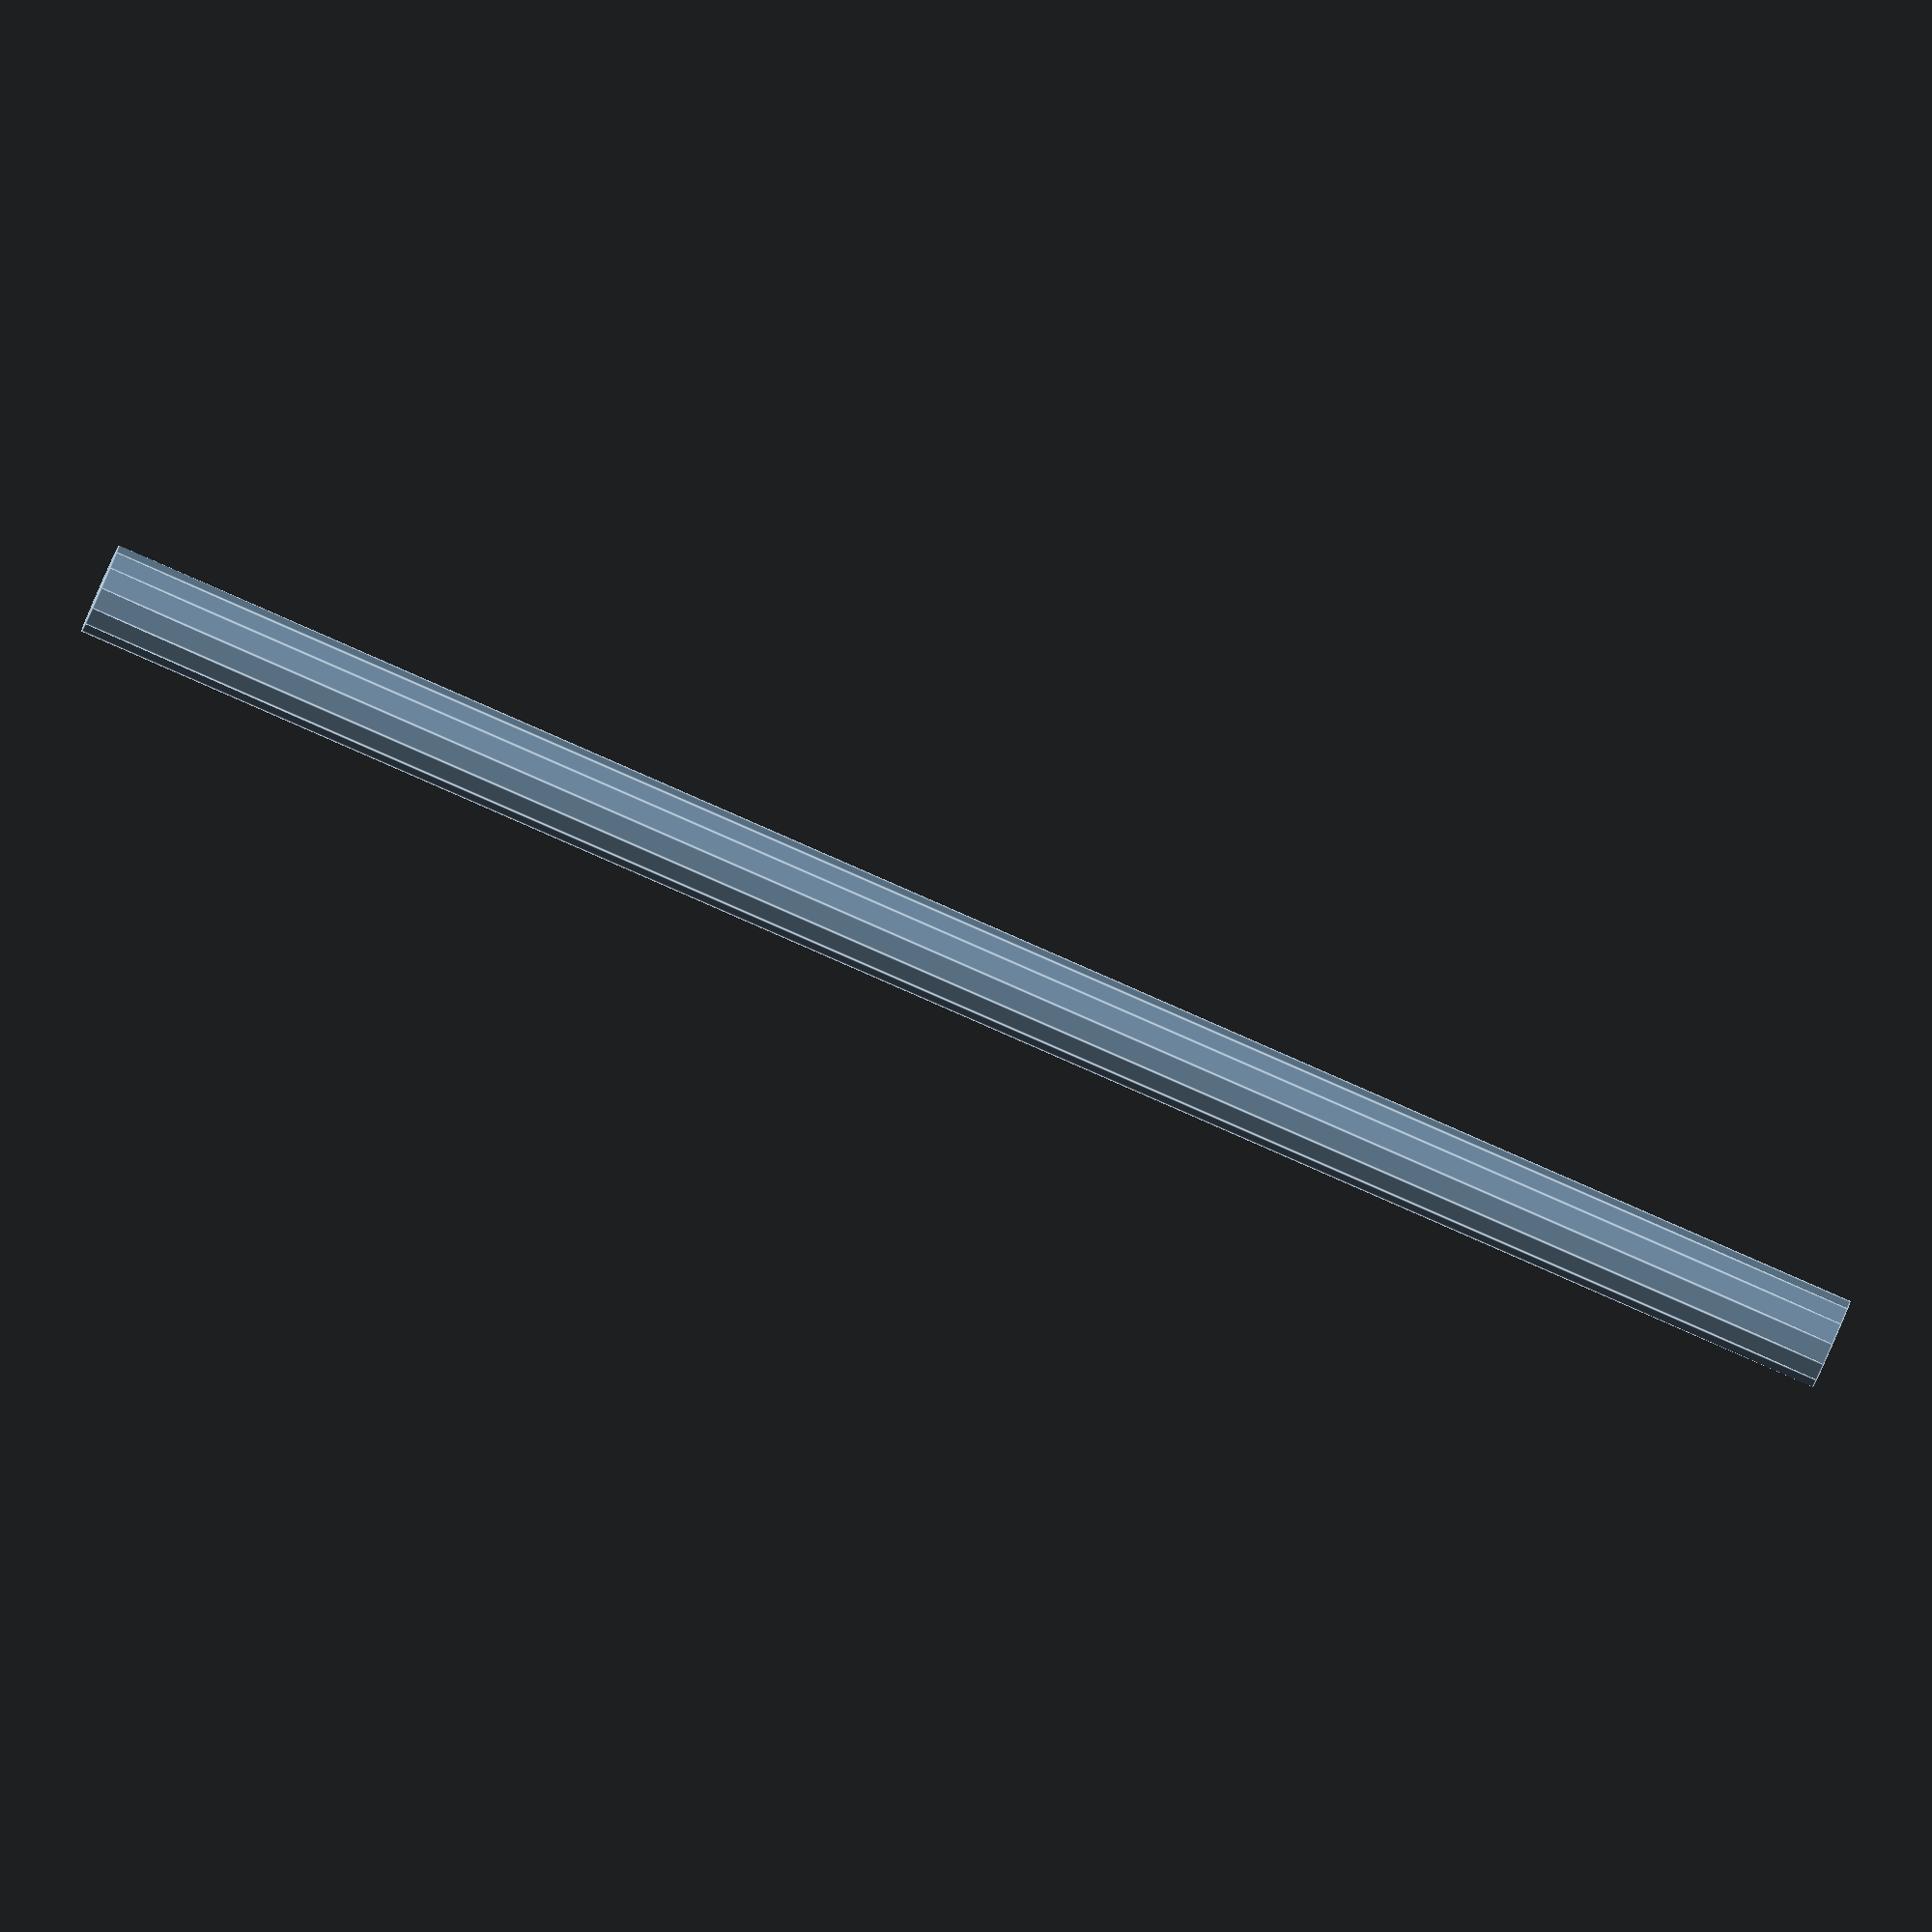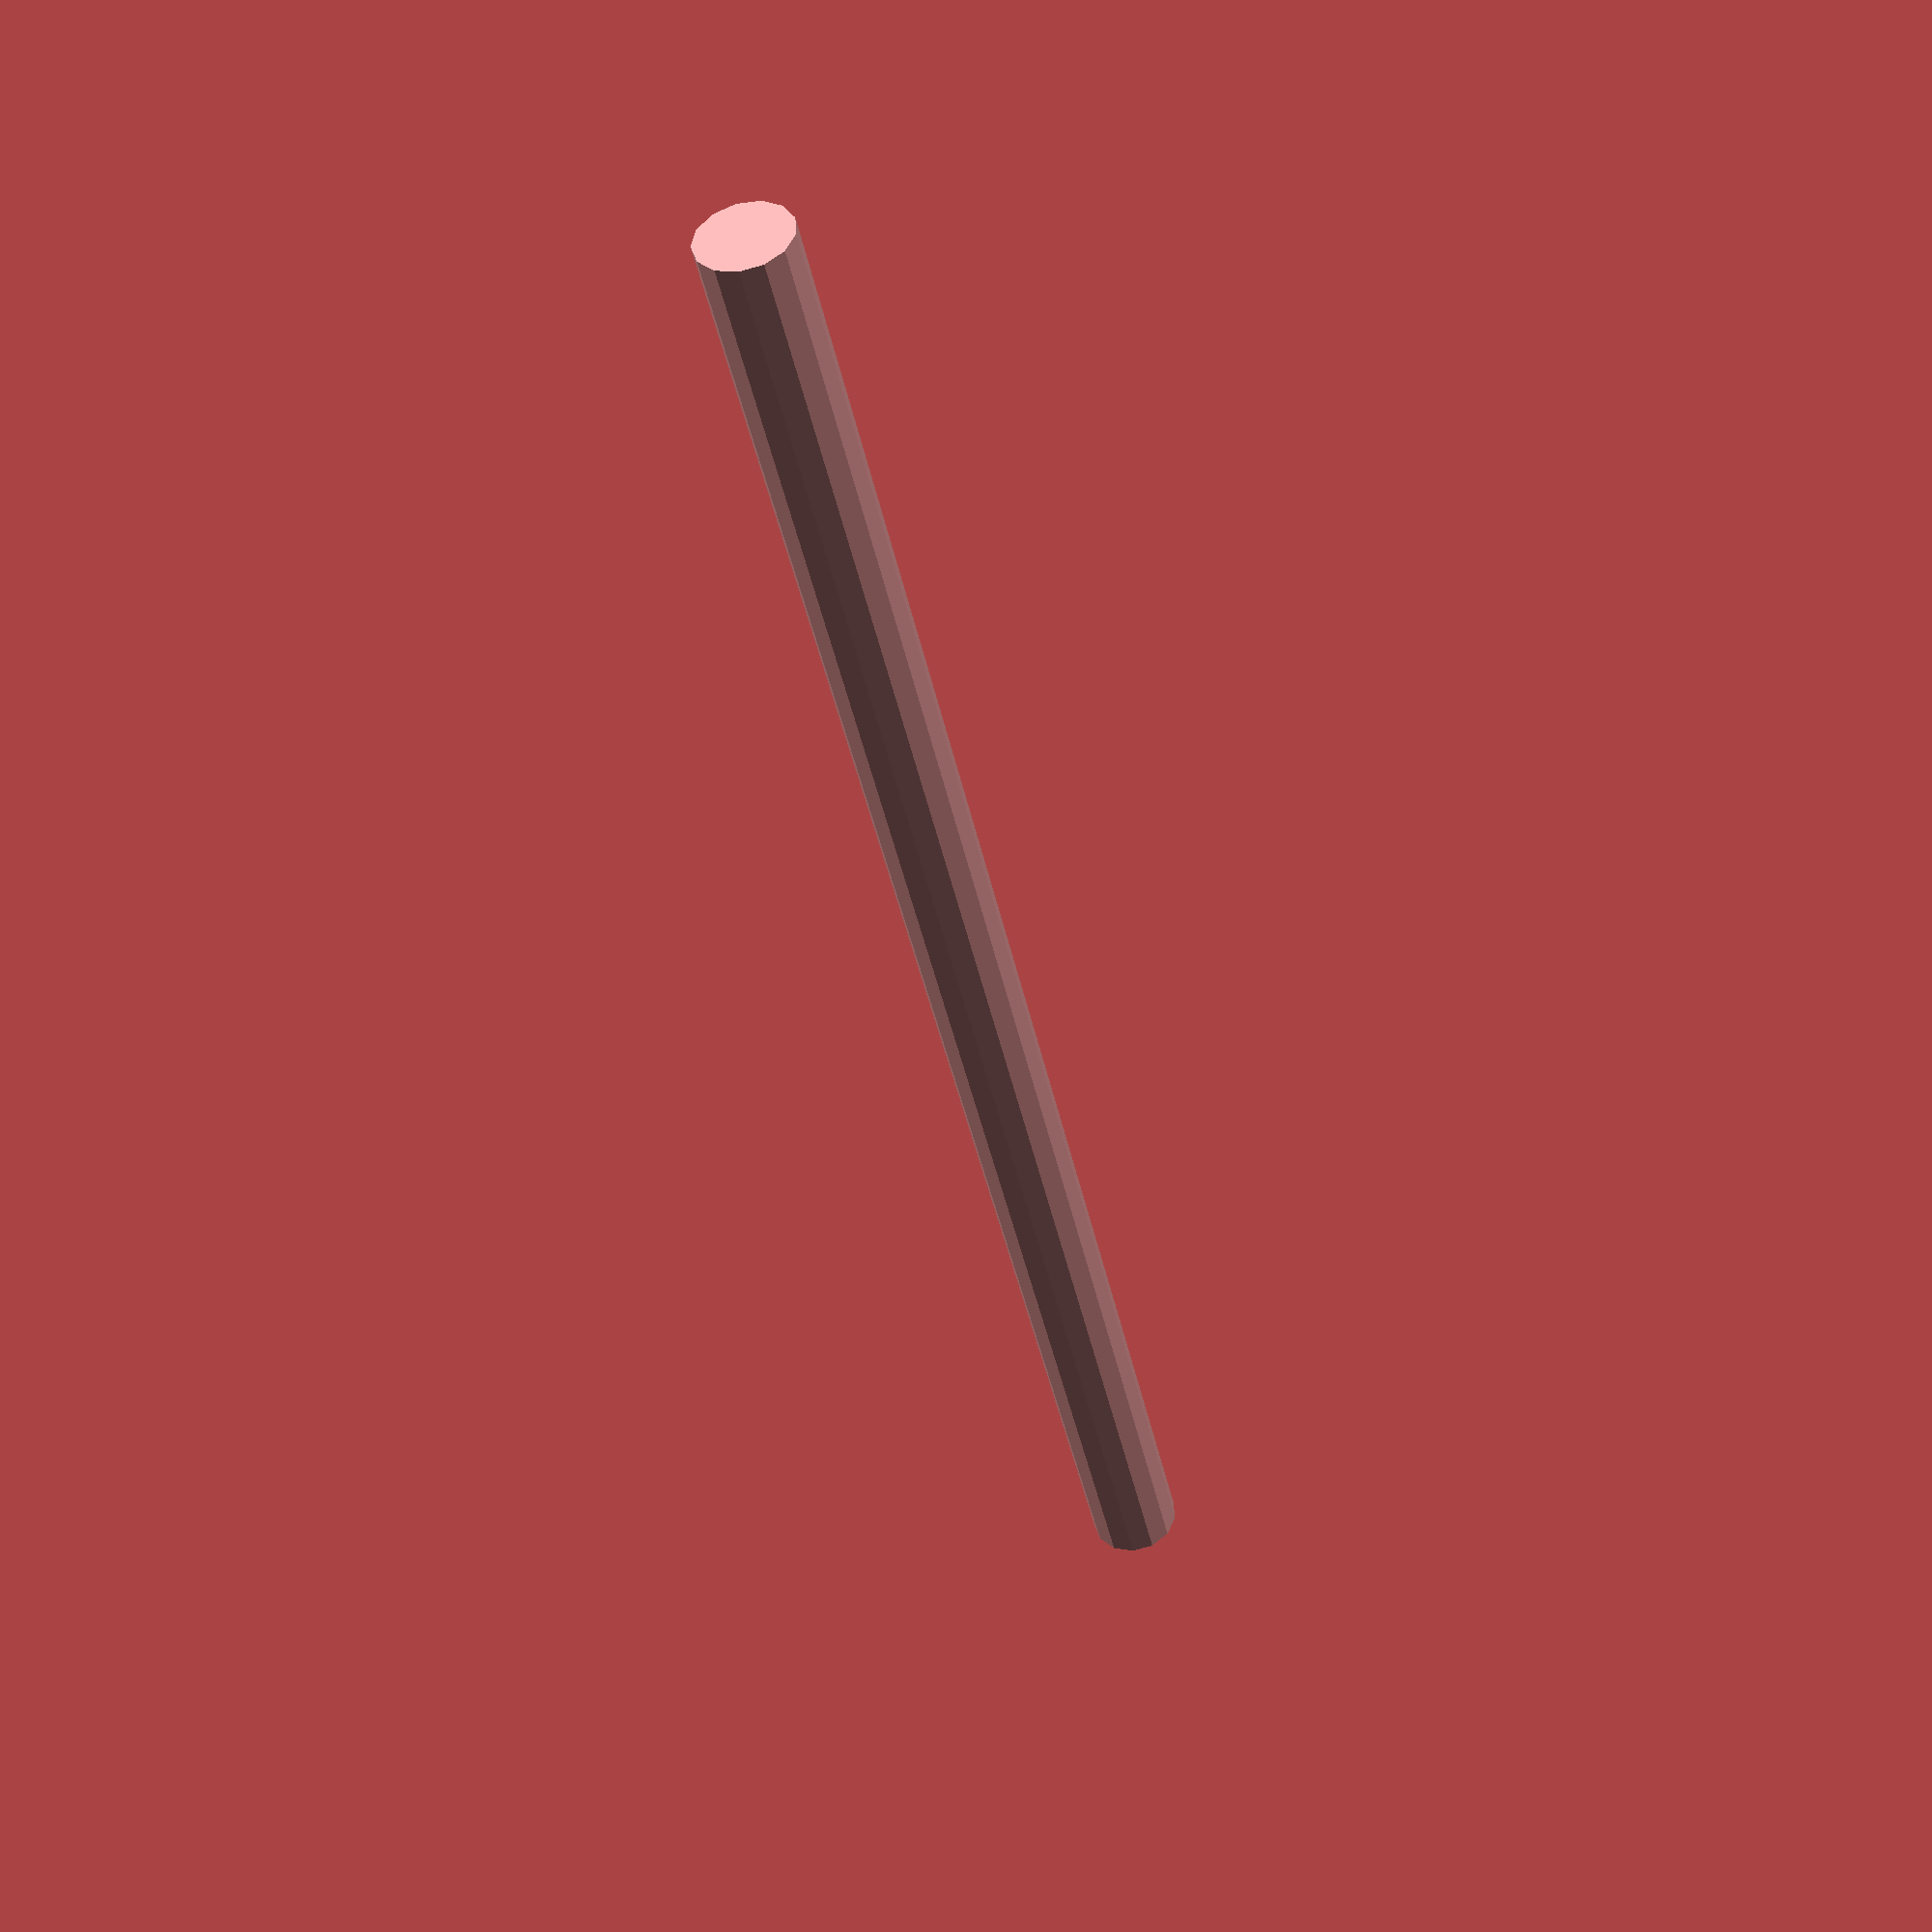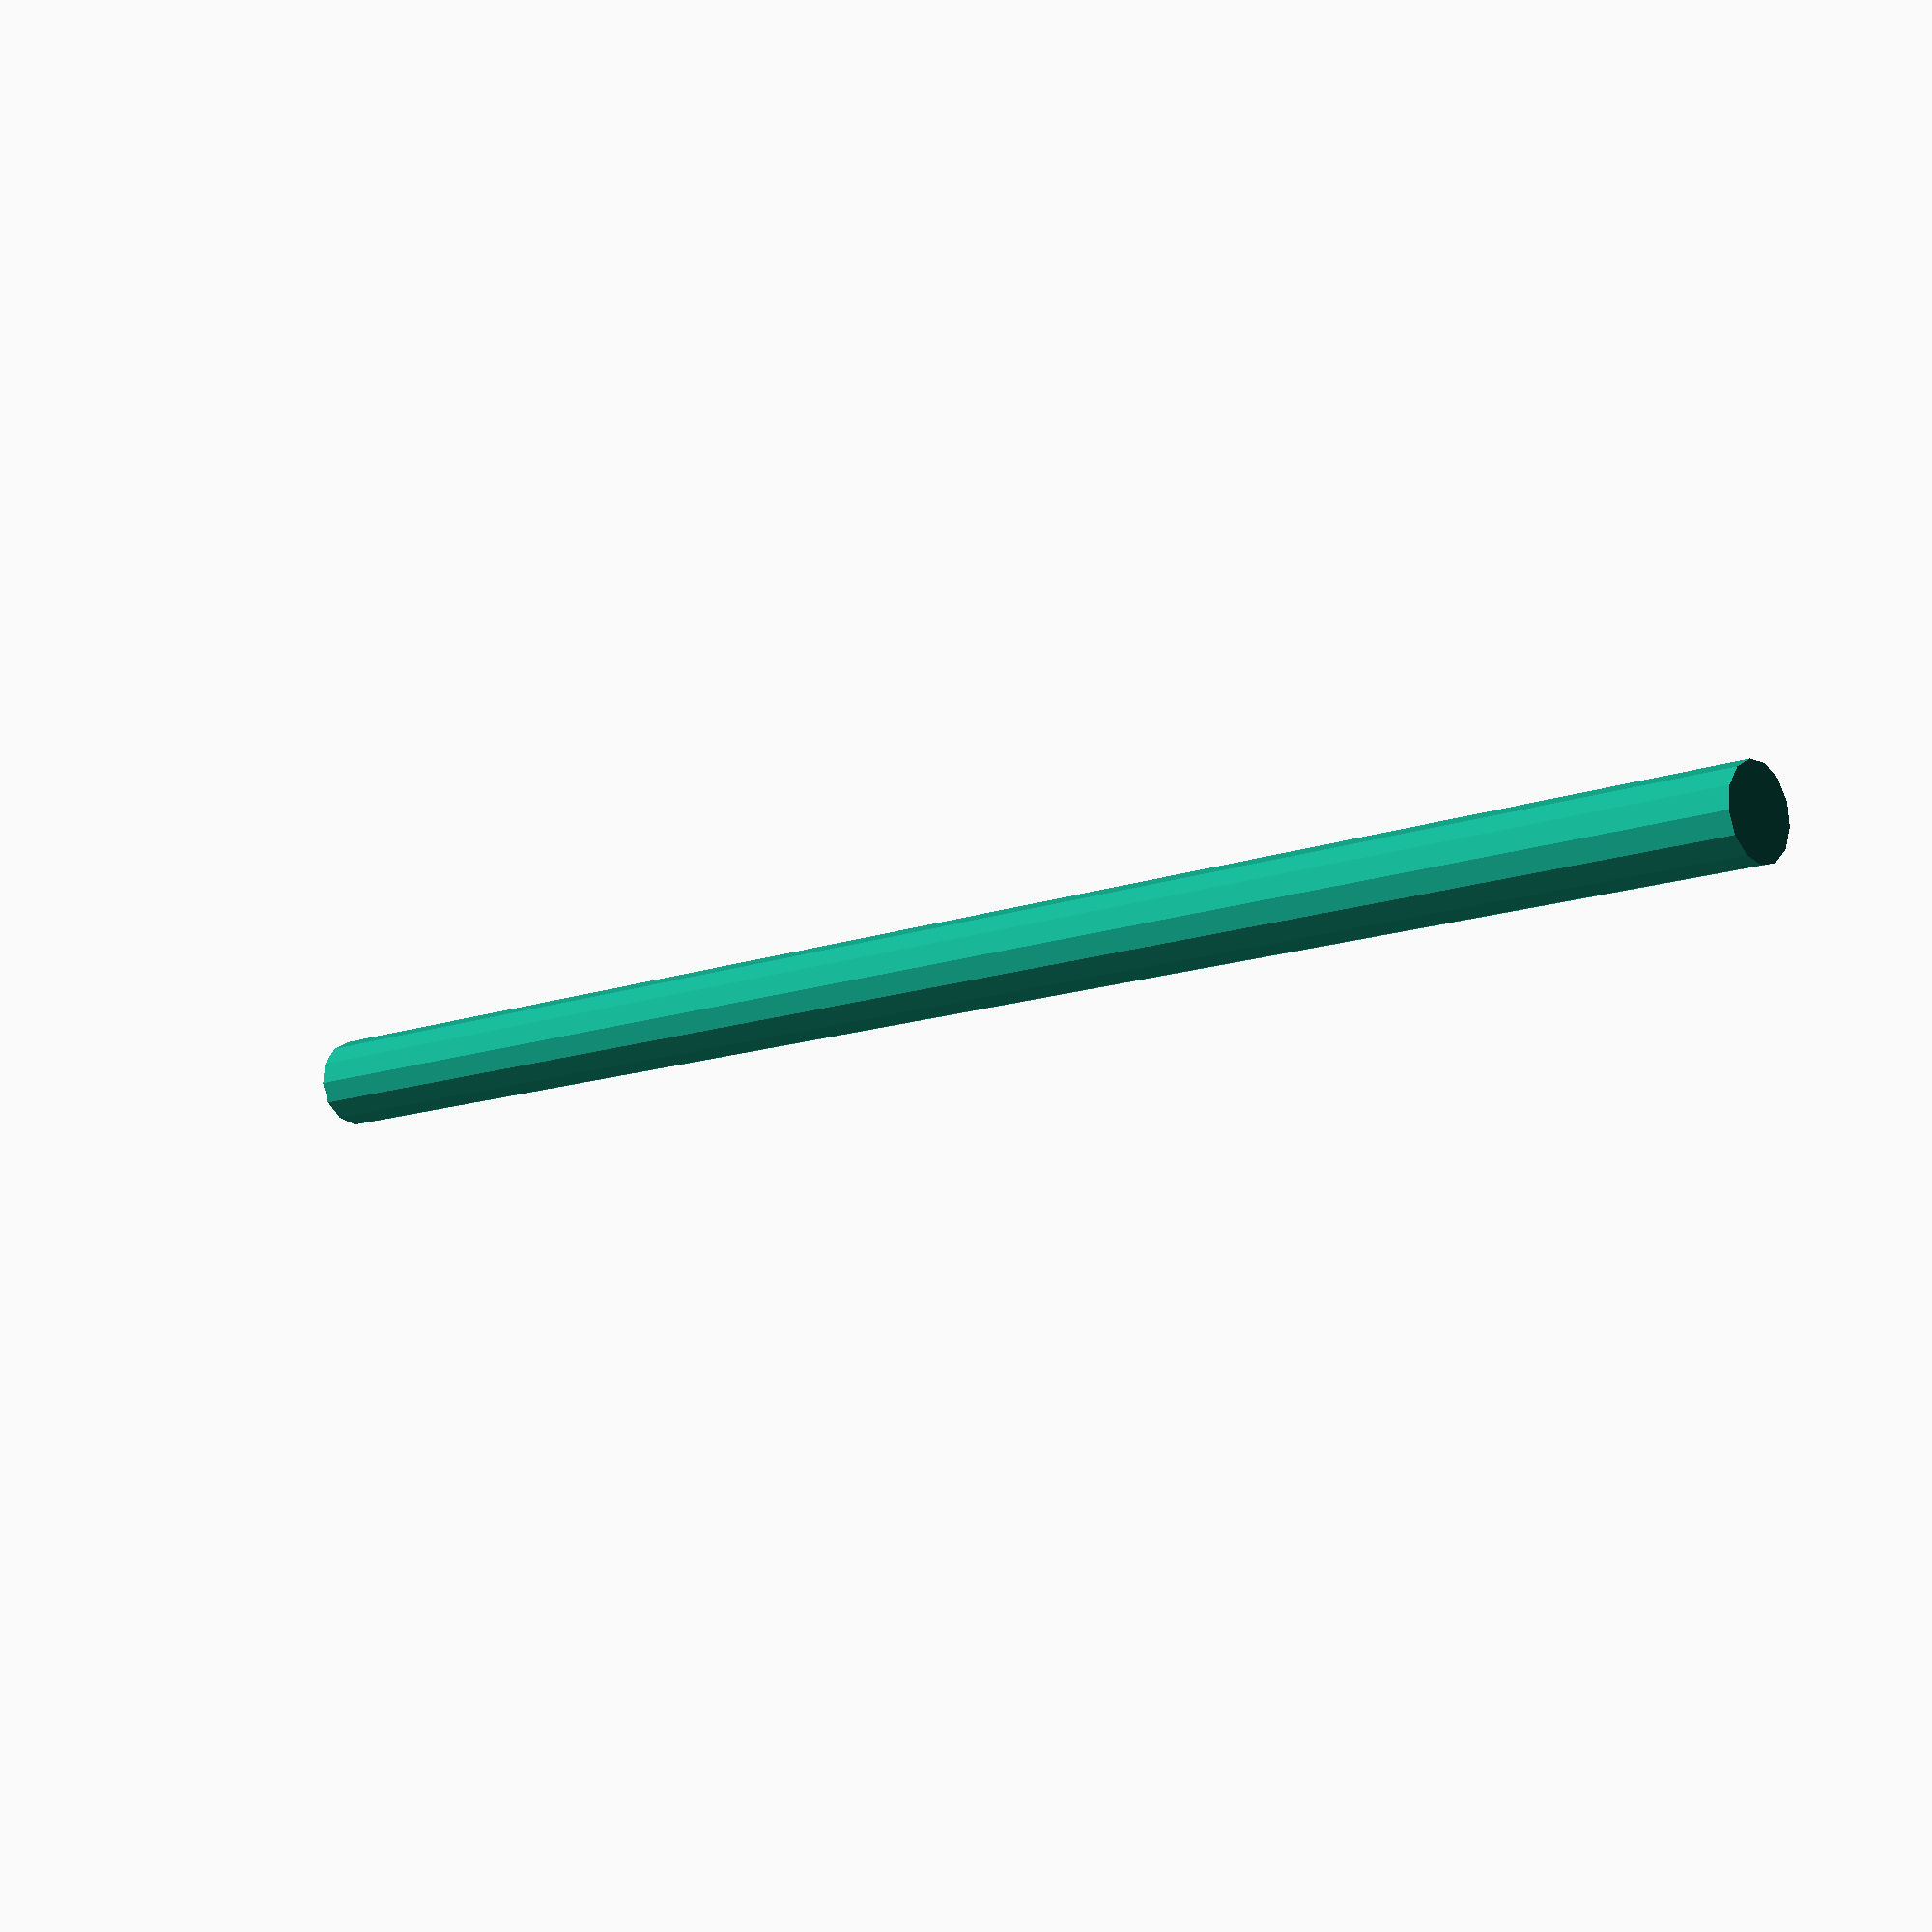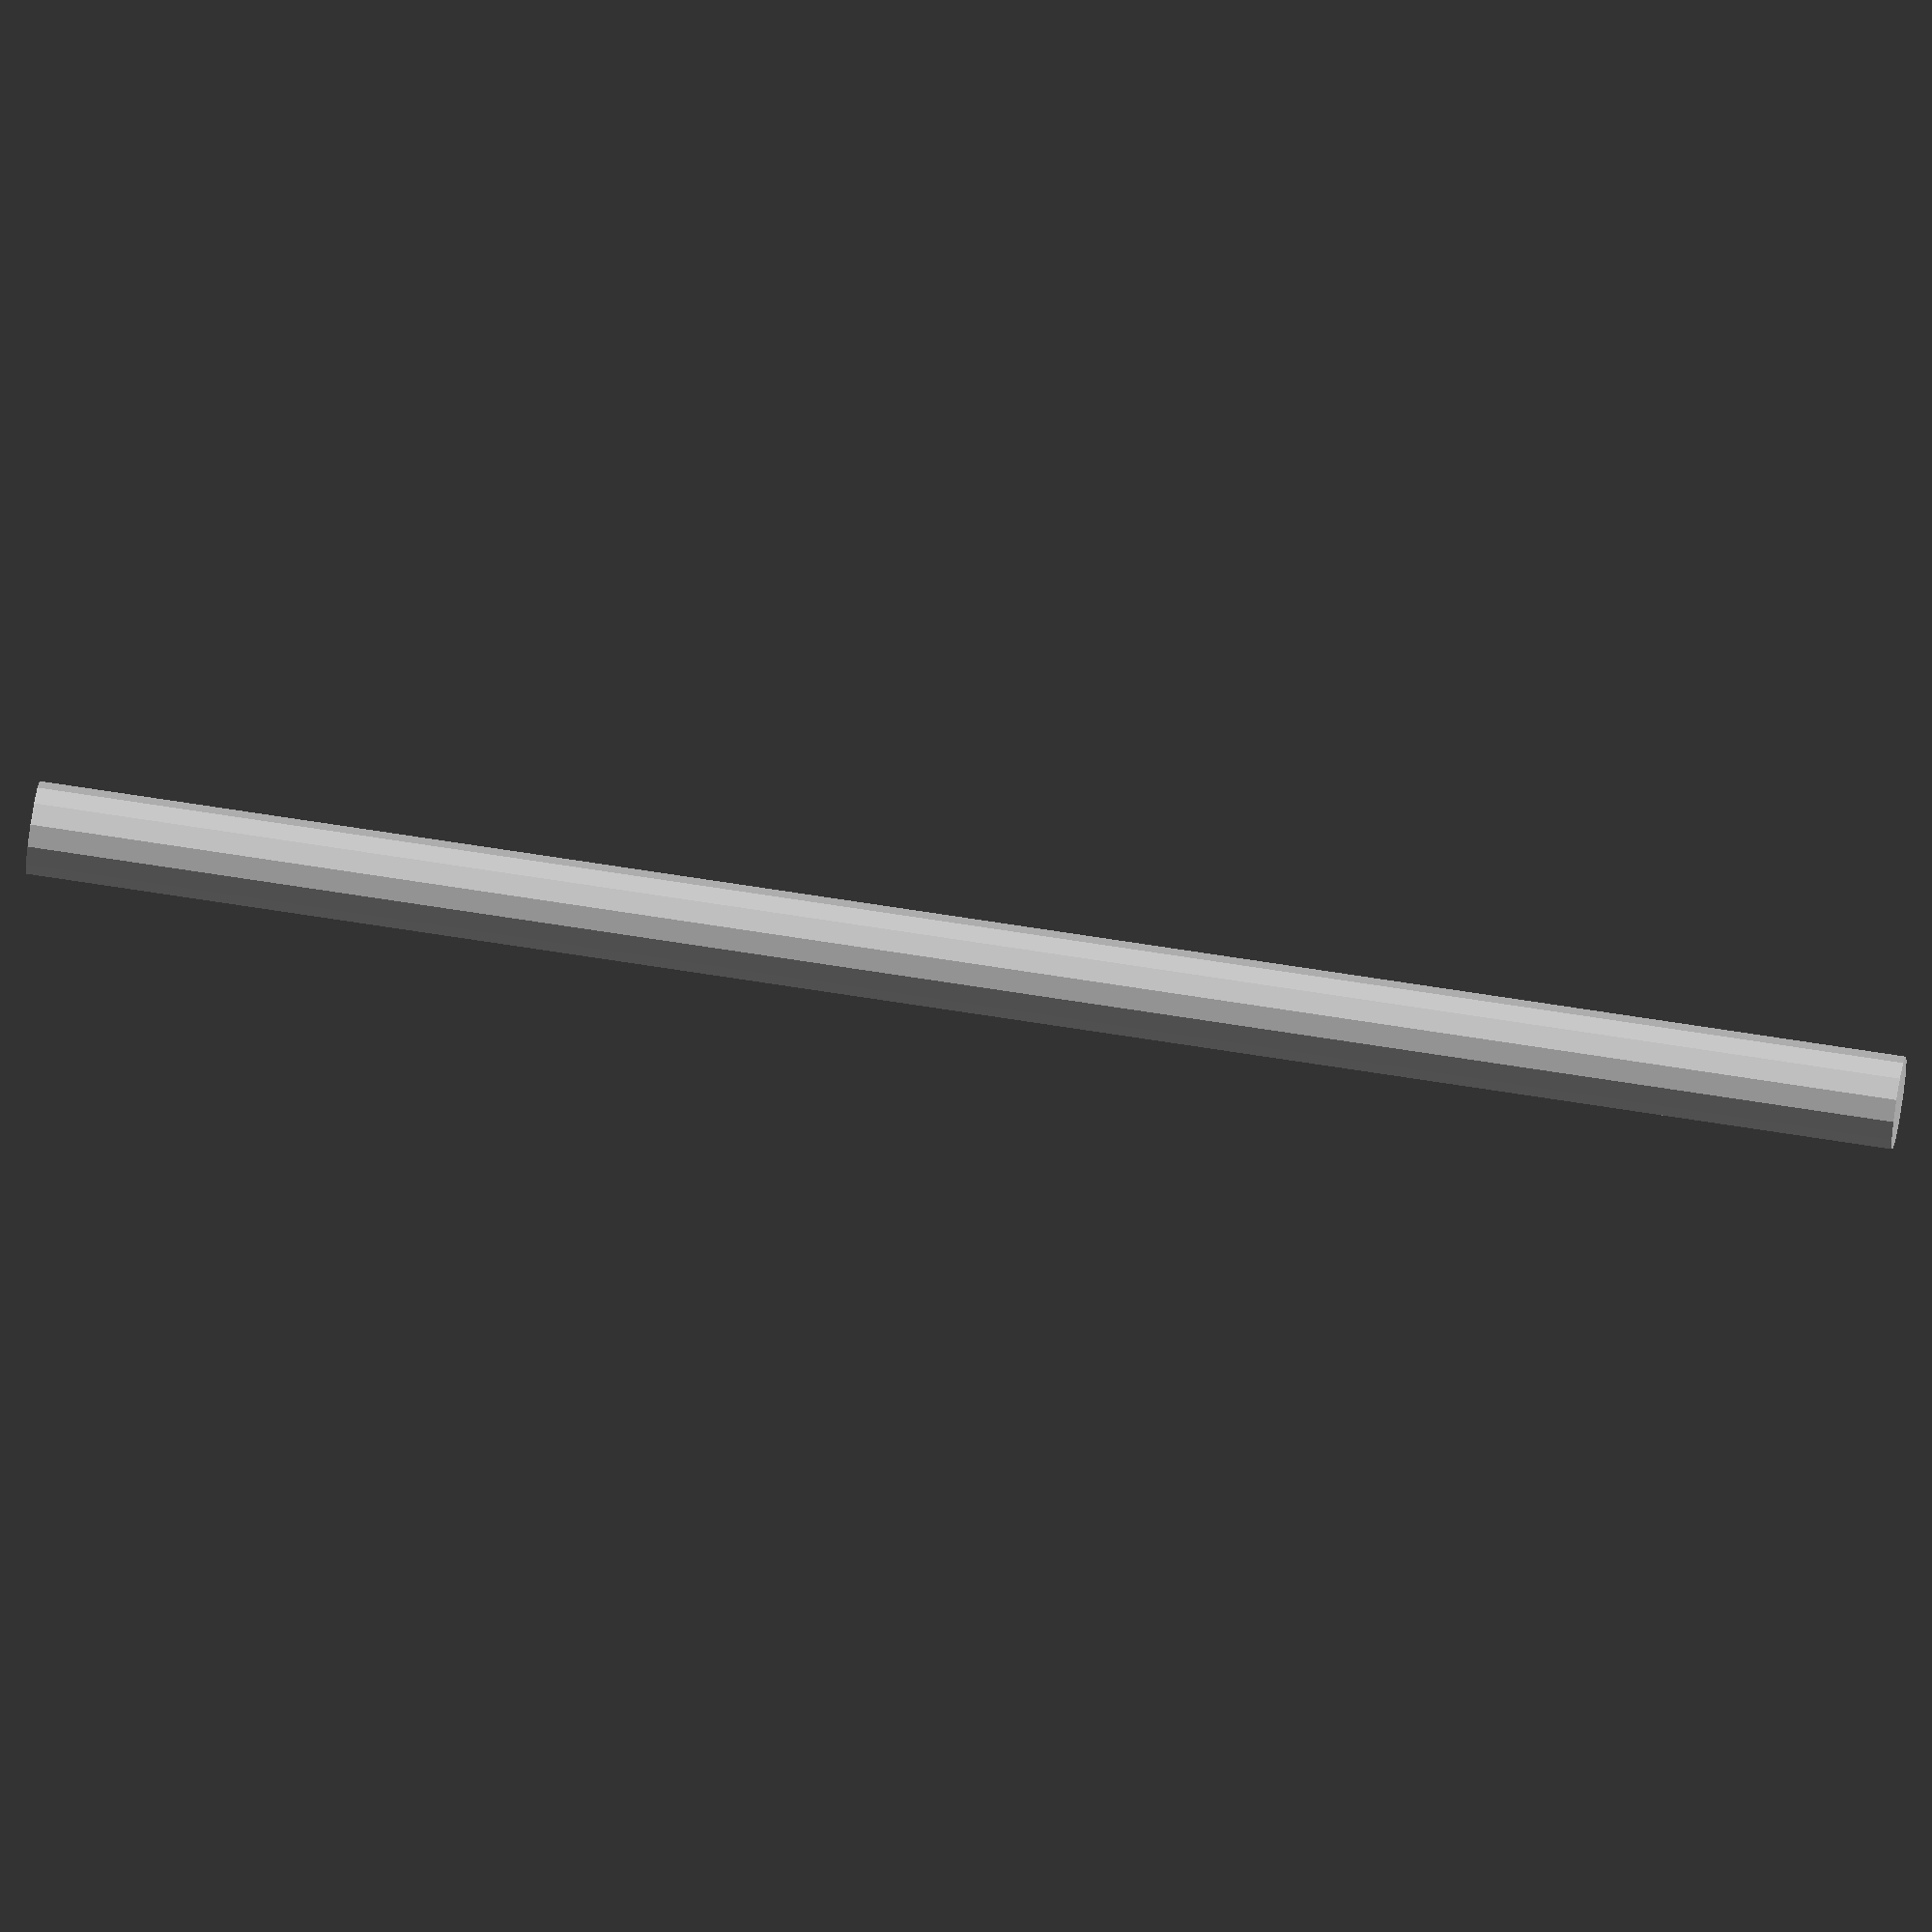
<openscad>
/*
 * @name Replimat Battery Module 18650
 * @author Timothy Schmidt
 * @date 2018
 * @url http://www.github.com/replimat-cad
 * @license http://www.gnu.org/licenses/agpl-3.0.en.html
 * @license https://www.tapr.org/TAPR_Open_Hardware_License_v1.0.txt
 */

include <MCAD/frame.scad>
include <MCAD/materials.scad>
include <MCAD/units.scad>
include <MCAD/battery-18650.scad>

beam_is_hollow = 1;

// Rails 
//xBeam(15);
//translateBeam([0,4,0]) xBeam(15);
    
// Body
difference(){

// Base
//translateBeam([0,0,1])
//translate([0,0,32])
//cube([7.5 * inch, 7.5 * inch, 8]);

// Body
translateBeam([0,0,1])
translate([0,0,40])
cube([7.5 * inch, 7.5 * inch, 65]);

union(){

// Batteries
for(j=[0:4]){
  for(i=[0:9]){
    translate([10+j*38,10+i*19,78.2]) battery_long();
  } // for
  for(i=[0:9]){
    //%#translate([29+j*38,19+i*19,2]) battery();
    translate([29+j*38,10+i*19,78.2]) battery_long();
  } // for
} // for

// galvanized strips
translate([0,0,77]){
  for(k=[0:4]){
    translateBeam([k,0,0])
    translate([(beam_width - strip_width)/2,6,0])
    yStrip(5);
  }
}
translate([0,0,141]){
  for(k=[0:4]){
    translateBeam([k,0,0])
    translate([(beam_width - strip_width)/2,6,2])
    yStrip(5);
  }
}

// Bolts
translate([0.75 * inch, 0.75 * inch, -5])
  cylinder(r=4,h=160);
//translate([2.25 * inch, 0.75 * inch, -5])
//  cylinder(r=4,h=160);
translate([3.75 * inch, 0.75 * inch, -5])
  cylinder(r=4,h=160);
//translate([5.25 * inch, 0.75 * inch, -5])
//  cylinder(r=4,h=160);
translate([6.75 * inch, 0.75 * inch, -5])
  cylinder(r=4,h=160);

//translate([0.75 * inch, 2.25 * inch, -5])
//  cylinder(r=4,h=160);
//translate([2.25 * inch, 2.25 * inch, -5])
//  cylinder(r=4,h=160);
//translate([3.75 * inch, 2.25 * inch, -5])
//  cylinder(r=4,h=160);
//translate([5.25 * inch, 2.25 * inch, -5])
//  cylinder(r=4,h=160);
//translate([6.75 * inch, 2.25 * inch, -5])
//  cylinder(r=4,h=160);

//translate([0.75 * inch, 3.75 * inch, -5])
//  cylinder(r=4,h=160);
translate([2.25 * inch, 3.75 * inch, -5])
  cylinder(r=4,h=160);
//translate([3.75 * inch, 3.75 * inch, -5])
//  cylinder(r=4,h=160);
translate([5.25 * inch, 3.75 * inch, -5])
  cylinder(r=4,h=160);
//translate([6.75 * inch, 3.75 * inch, -5])
//  cylinder(r=4,h=160);
  
//translate([0.75 * inch, 5.25 * inch, -5])
//  cylinder(r=4,h=160);
//translate([2.25 * inch, 5.25 * inch, -5])
//  cylinder(r=4,h=160);
//translate([3.75 * inch, 5.25 * inch, -5])
//  cylinder(r=4,h=160);
//translate([5.25 * inch, 5.25 * inch, -5])
//  cylinder(r=4,h=160);
//translate([6.75 * inch, 5.25 * inch, -5])
//  cylinder(r=4,h=160);
  
translate([0.75 * inch, 6.75 * inch, -5])
  cylinder(r=4,h=160);
//translate([2.25 * inch, 6.75 * inch, -5])
//  cylinder(r=4,h=160);
translate([3.75 * inch, 6.75 * inch, -5])
  cylinder(r=4,h=160);
//translate([5.25 * inch, 6.75 * inch, -5])
//  cylinder(r=4,h=160);
translate([6.75 * inch, 6.75 * inch, -5])
  cylinder(r=4,h=160);

} // union

}
</openscad>
<views>
elev=87.4 azim=59.3 roll=66.4 proj=o view=edges
elev=222.7 azim=155.6 roll=348.3 proj=p view=solid
elev=11.9 azim=89.5 roll=313.1 proj=p view=wireframe
elev=294.3 azim=69.1 roll=99.2 proj=o view=solid
</views>
